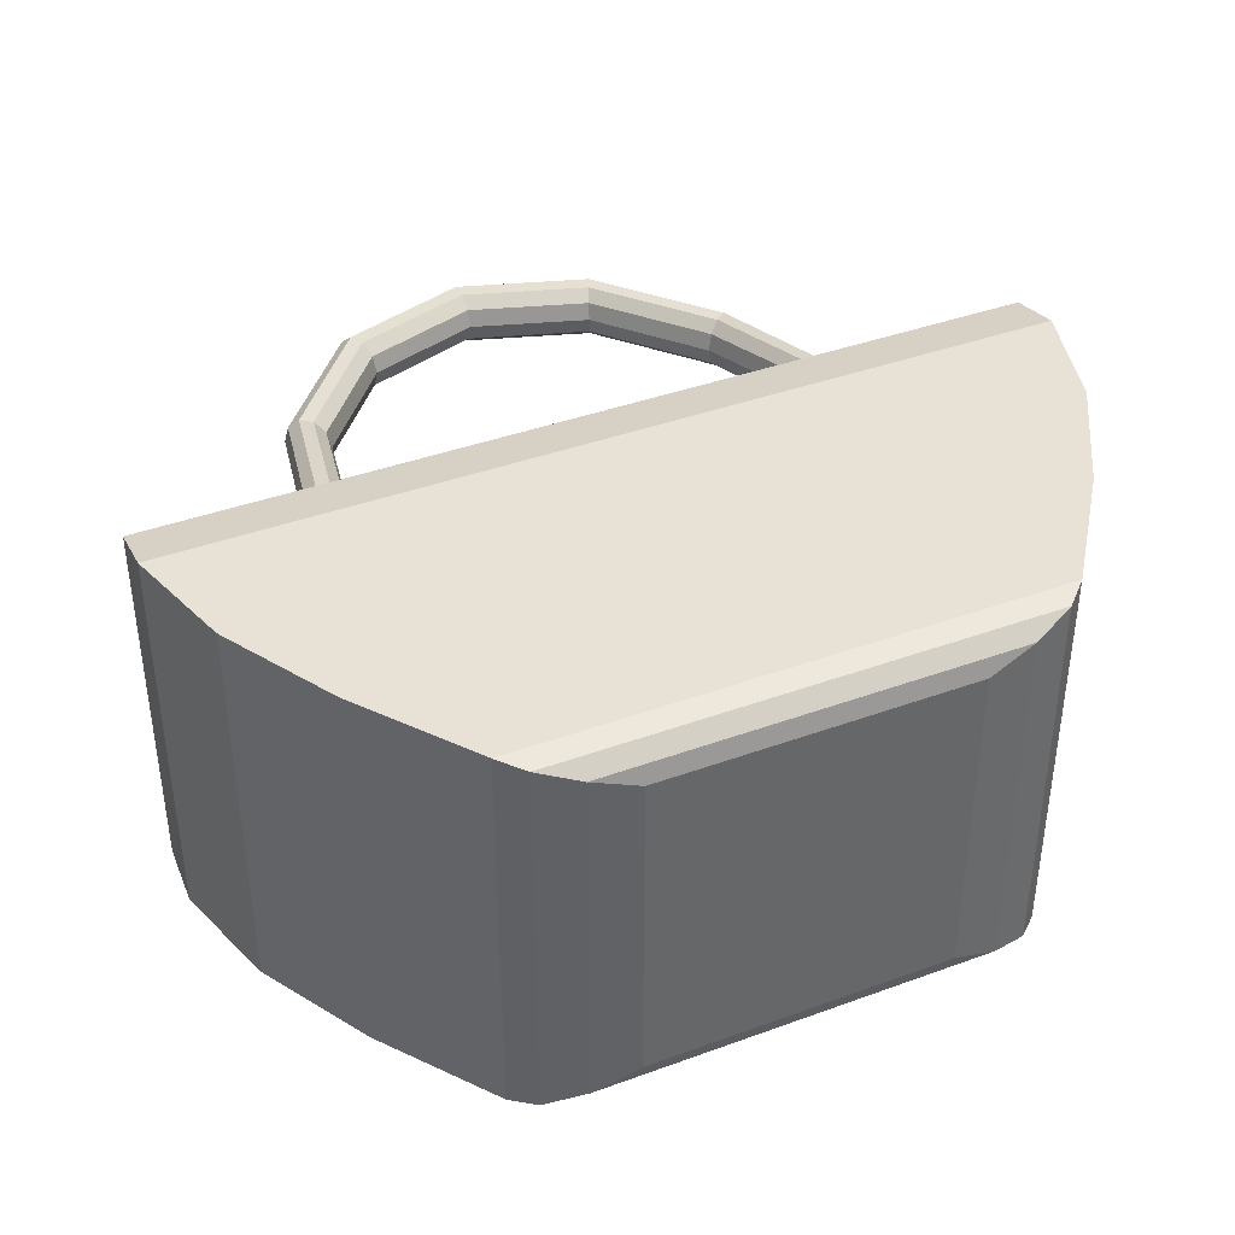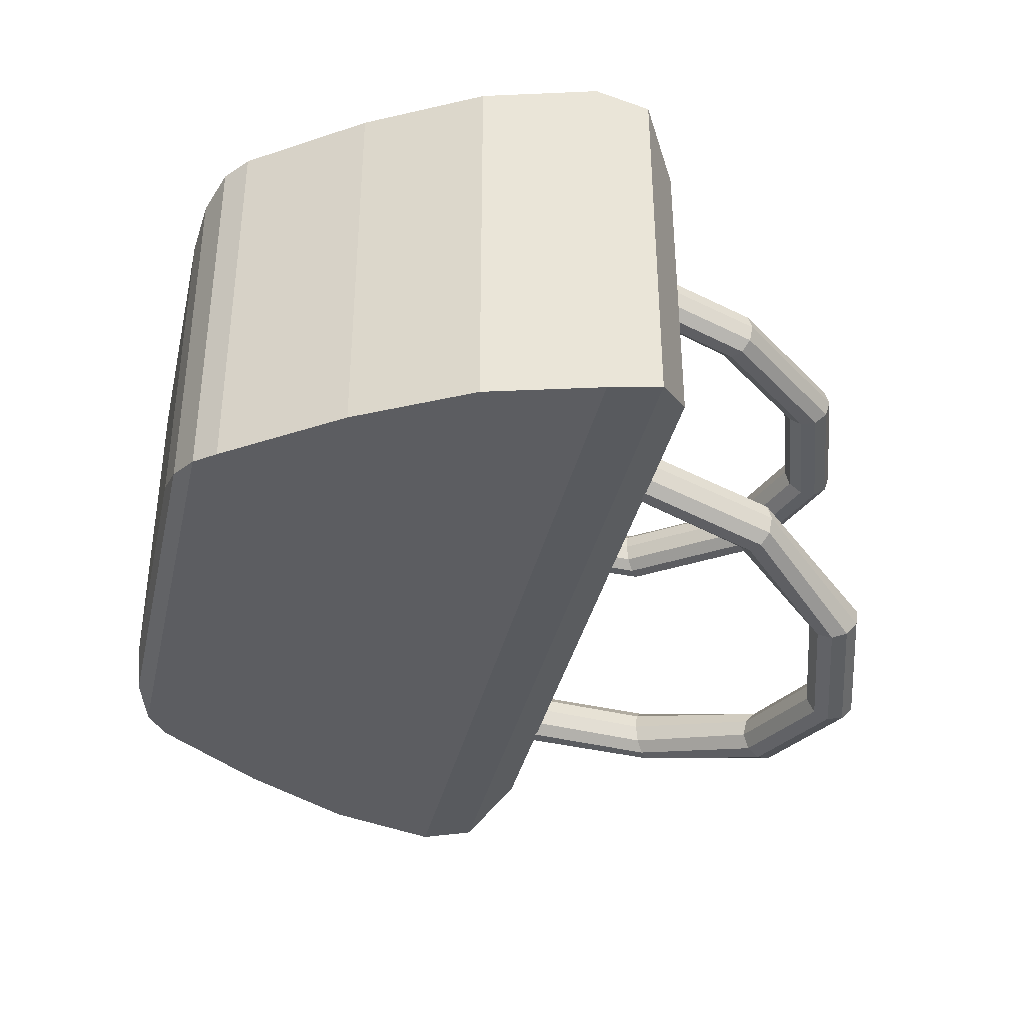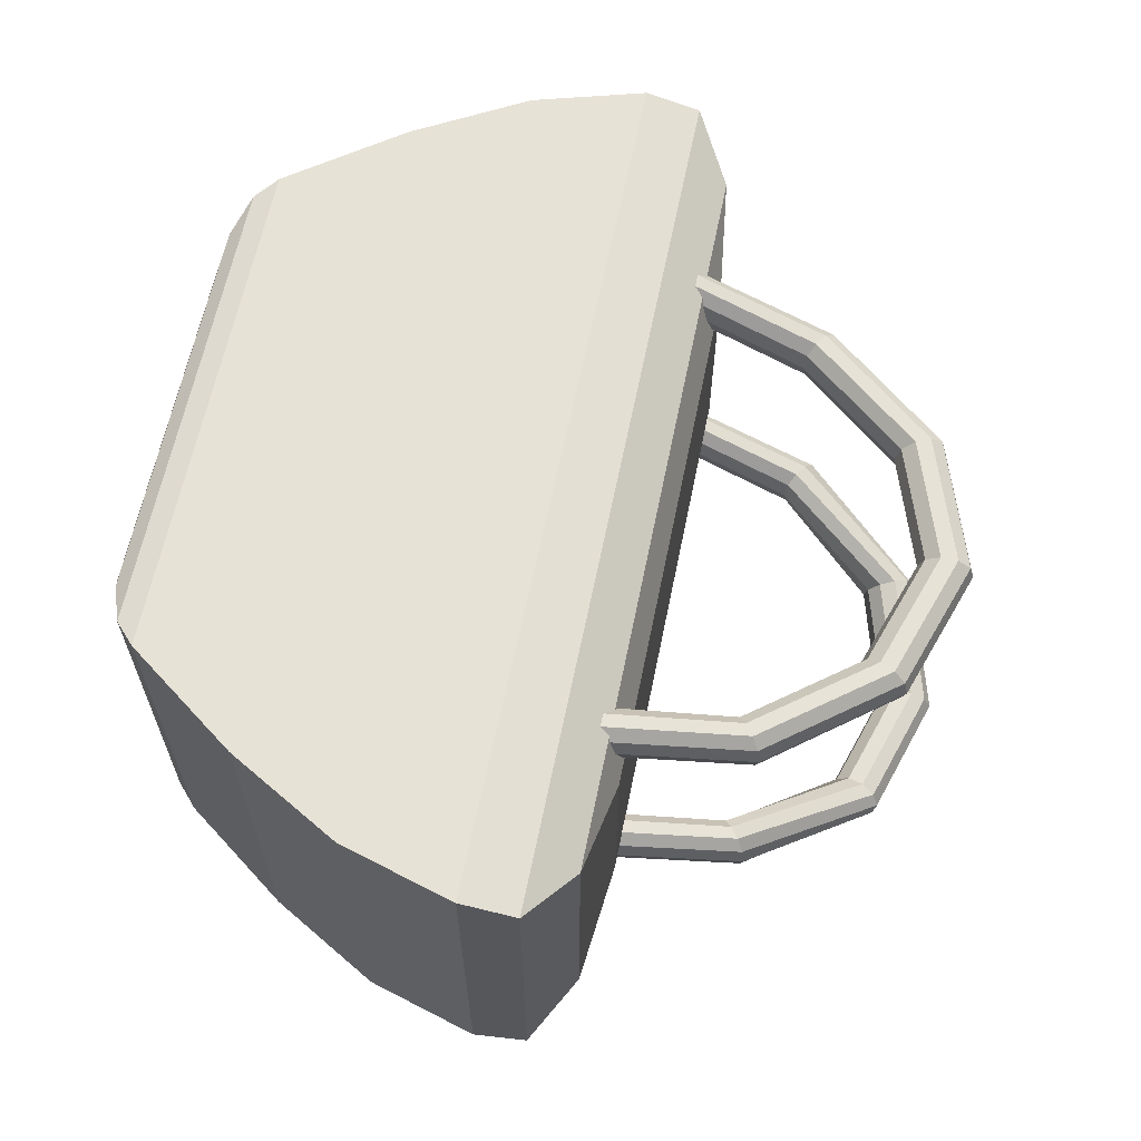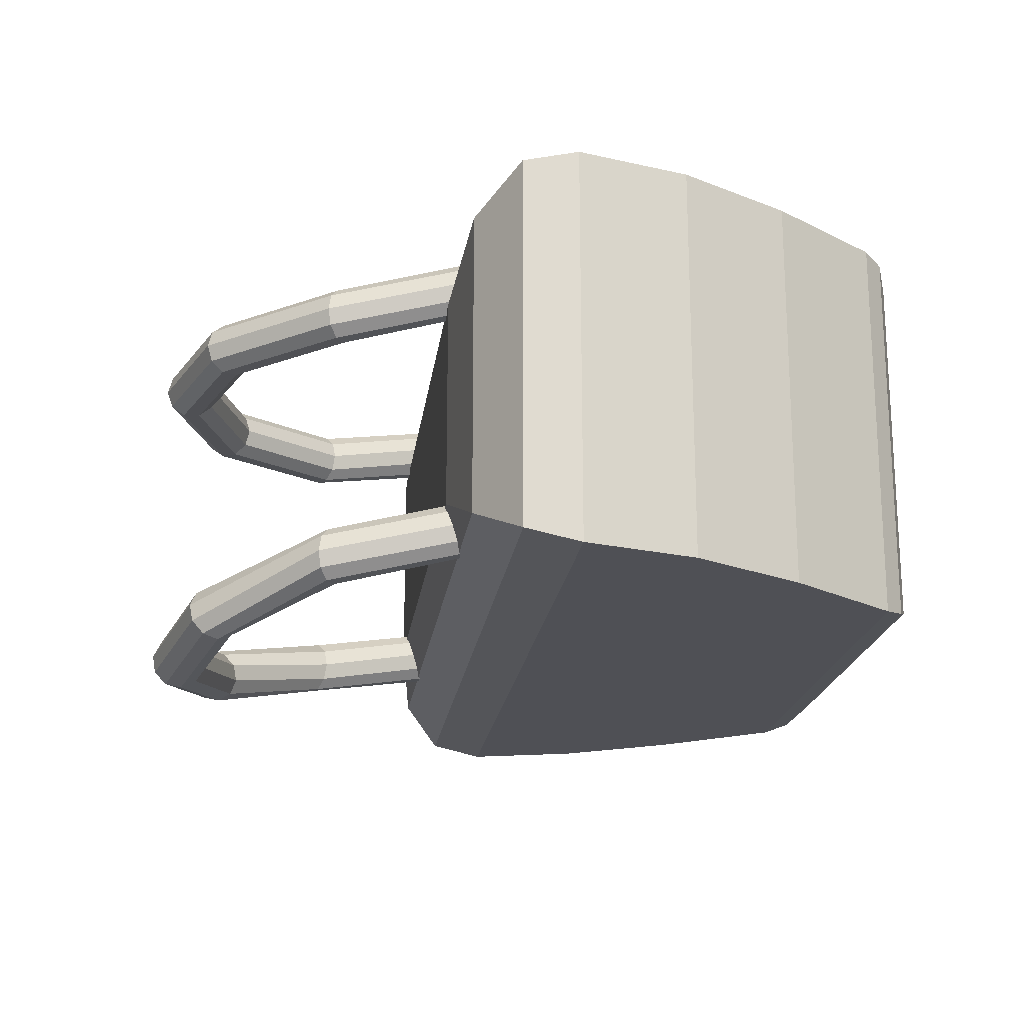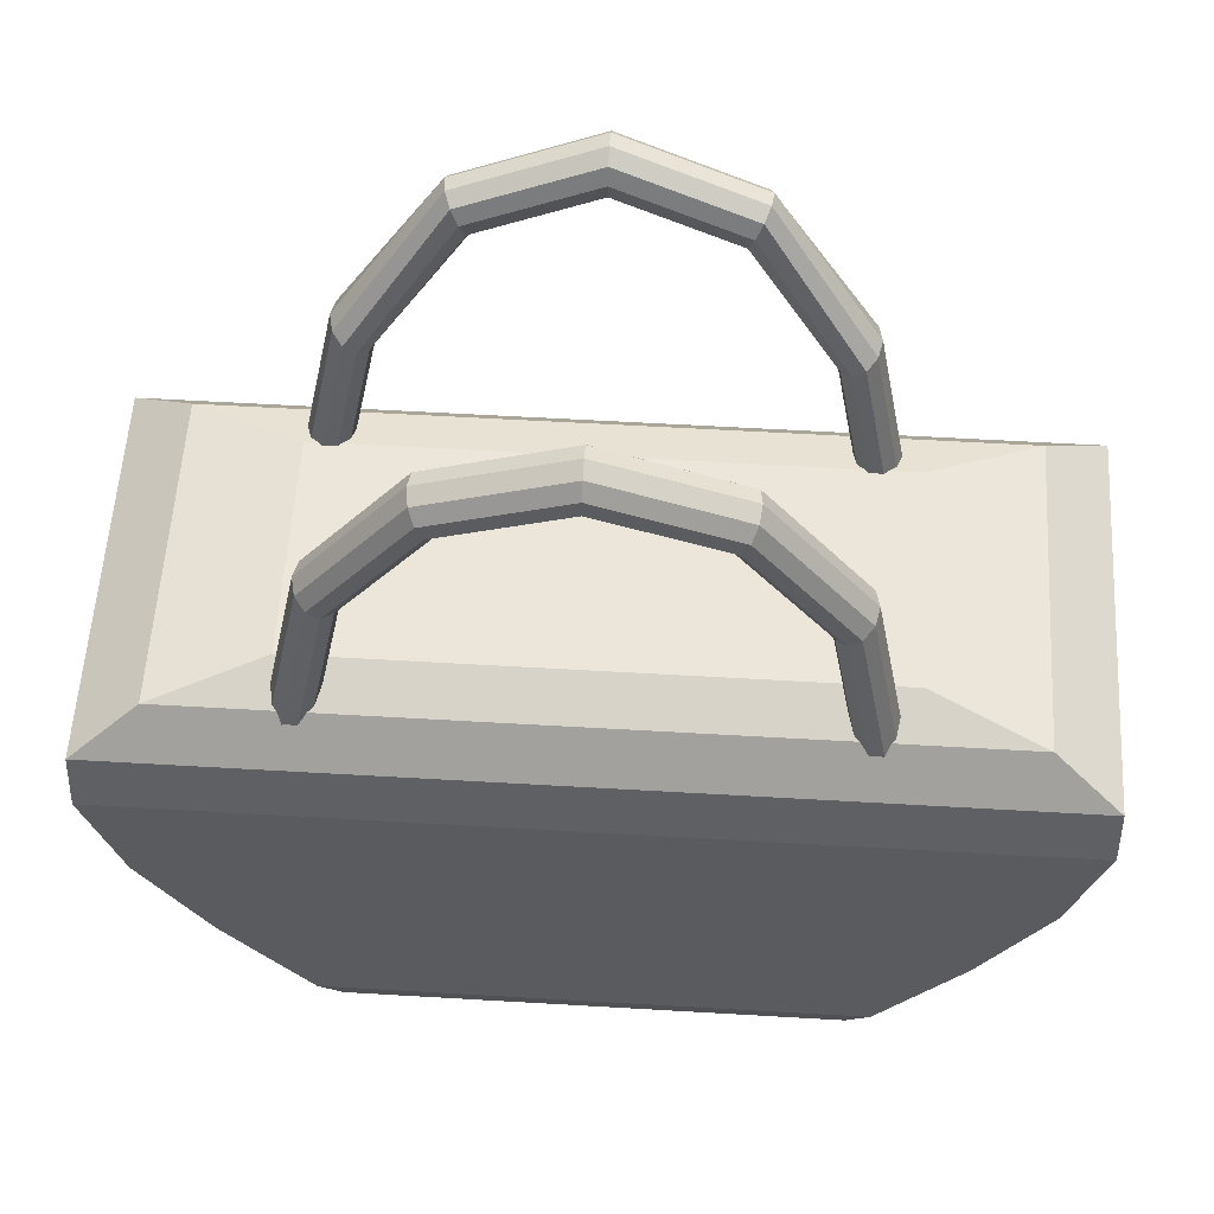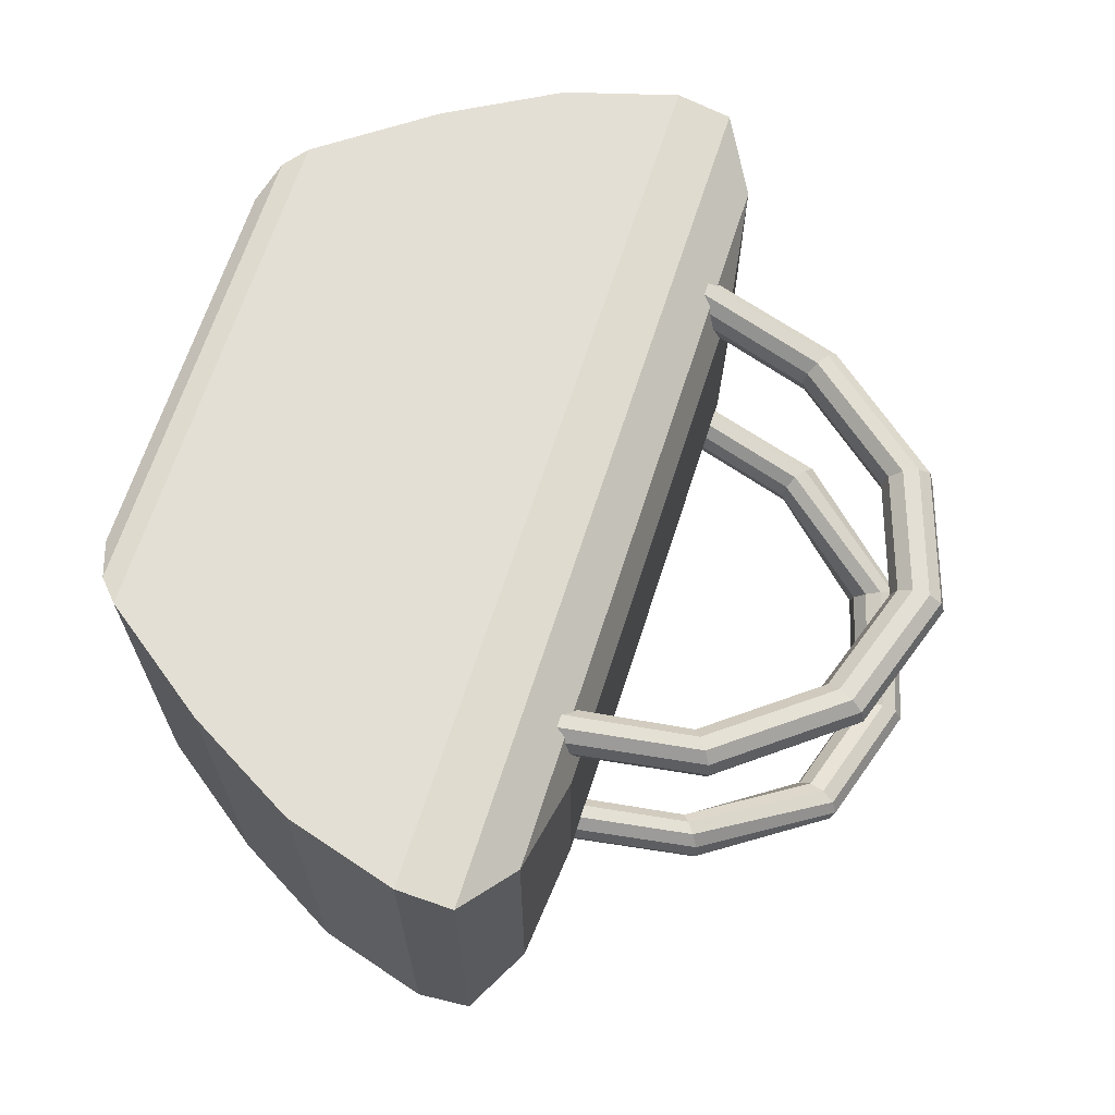
<metadata>
{"format":"obj","ext":"obj","renderer":"f3d","projection":"perspective","resolution":1024,"background":"white","views":[{"elev":40.1,"azim":-24.2,"up":"+Z"},{"elev":-37.1,"azim":77.2,"up":"+Z"},{"elev":63.1,"azim":101.5,"up":"+Z"},{"elev":-19.4,"azim":-97.2,"up":"+Z"},{"elev":57.3,"azim":3.5,"up":"+Y"},{"elev":66.3,"azim":107.8,"up":"+Z"}]}
</metadata>
<code>
o Bag_Handles02
v 1.074 0.9541 -1.165
v 1.075 0.9541 -1.168
v 1.077 0.9541 -1.17
v 1.079 0.9541 -1.17
v 1.081 0.9541 -1.168
v 1.081 0.9541 -1.165
v 1.081 0.9541 -1.162
v 1.079 0.9541 -1.161
v 1.077 0.9541 -1.161
v 1.075 0.9541 -1.162
v 1.165 0.9541 -1.165
v 1.164 0.9541 -1.168
v 1.163 0.9541 -1.17
v 1.16 0.9541 -1.17
v 1.158 0.9541 -1.168
v 1.158 0.9541 -1.165
v 1.158 0.9541 -1.162
v 1.16 0.9541 -1.161
v 1.163 0.9541 -1.161
v 1.164 0.9541 -1.162
v 1.159 0.9828 -1.17
v 1.158 0.9824 -1.173
v 1.157 0.9812 -1.175
v 1.155 0.9798 -1.175
v 1.153 0.9787 -1.173
v 1.153 0.9782 -1.17
v 1.153 0.9787 -1.167
v 1.155 0.9798 -1.166
v 1.157 0.9812 -1.166
v 1.158 0.9824 -1.167
v 1.142 1.004 -1.178
v 1.142 1.002 -1.18
v 1.141 0.9992 -1.181
v 1.14 0.997 -1.18
v 1.139 0.996 -1.178
v 1.139 0.9966 -1.175
v 1.139 0.9985 -1.173
v 1.14 1.001 -1.172
v 1.141 1.003 -1.173
v 1.142 1.004 -1.175
v 1.12 1.011 -1.182
v 1.12 1.009 -1.184
v 1.12 1.006 -1.184
v 1.12 1.003 -1.183
v 1.12 1.002 -1.181
v 1.12 1.002 -1.178
v 1.12 1.004 -1.175
v 1.12 1.007 -1.175
v 1.12 1.01 -1.176
v 1.12 1.011 -1.179
v 1.097 1.004 -1.178
v 1.097 1.002 -1.18
v 1.098 0.9992 -1.181
v 1.099 0.997 -1.18
v 1.1 0.996 -1.178
v 1.101 0.9966 -1.175
v 1.1 0.9985 -1.173
v 1.099 1.001 -1.172
v 1.098 1.003 -1.173
v 1.097 1.004 -1.175
v 1.08 0.9828 -1.17
v 1.081 0.9824 -1.173
v 1.082 0.9812 -1.175
v 1.084 0.9798 -1.175
v 1.086 0.9787 -1.173
v 1.087 0.9782 -1.17
v 1.086 0.9787 -1.167
v 1.084 0.9798 -1.166
v 1.082 0.9812 -1.166
v 1.081 0.9824 -1.167
v 1.074 0.9518 -1.165
v 1.075 0.9518 -1.168
v 1.077 0.9518 -1.17
v 1.079 0.9518 -1.17
v 1.081 0.9518 -1.168
v 1.082 0.9518 -1.165
v 1.081 0.9518 -1.162
v 1.079 0.9518 -1.16
v 1.077 0.9518 -1.16
v 1.075 0.9518 -1.162
v 1.165 0.9518 -1.165
v 1.165 0.9518 -1.168
v 1.163 0.9518 -1.17
v 1.16 0.9518 -1.17
v 1.159 0.9518 -1.168
v 1.158 0.9518 -1.165
v 1.159 0.9518 -1.162
v 1.16 0.9518 -1.16
v 1.163 0.9518 -1.16
v 1.165 0.9518 -1.162
v 1.074 0.9537 -1.121
v 1.075 0.9537 -1.123
v 1.077 0.9537 -1.125
v 1.079 0.9537 -1.125
v 1.081 0.9537 -1.123
v 1.081 0.9537 -1.121
v 1.081 0.9537 -1.118
v 1.079 0.9537 -1.116
v 1.077 0.9537 -1.116
v 1.075 0.9537 -1.118
v 1.165 0.9537 -1.121
v 1.164 0.9537 -1.123
v 1.163 0.9537 -1.125
v 1.16 0.9537 -1.125
v 1.158 0.9537 -1.123
v 1.158 0.9537 -1.121
v 1.158 0.9537 -1.118
v 1.16 0.9537 -1.116
v 1.163 0.9537 -1.116
v 1.164 0.9537 -1.118
v 1.159 0.9824 -1.125
v 1.158 0.982 -1.128
v 1.157 0.9808 -1.13
v 1.155 0.9794 -1.13
v 1.153 0.9783 -1.128
v 1.153 0.9778 -1.125
v 1.153 0.9783 -1.123
v 1.155 0.9794 -1.121
v 1.157 0.9808 -1.121
v 1.158 0.982 -1.123
v 1.142 1.003 -1.127
v 1.142 1.003 -1.129
v 1.141 1.001 -1.131
v 1.14 0.9981 -1.131
v 1.139 0.9962 -1.129
v 1.139 0.9955 -1.126
v 1.139 0.9963 -1.124
v 1.14 0.9984 -1.122
v 1.141 1.001 -1.122
v 1.142 1.003 -1.124
v 1.12 1.011 -1.127
v 1.12 1.01 -1.129
v 1.12 1.008 -1.131
v 1.12 1.005 -1.131
v 1.12 1.003 -1.129
v 1.12 1.002 -1.126
v 1.12 1.003 -1.124
v 1.12 1.005 -1.122
v 1.12 1.008 -1.122
v 1.12 1.01 -1.124
v 1.097 1.003 -1.127
v 1.097 1.003 -1.129
v 1.098 1.001 -1.131
v 1.099 0.9981 -1.131
v 1.1 0.9962 -1.129
v 1.101 0.9955 -1.126
v 1.1 0.9963 -1.124
v 1.099 0.9984 -1.122
v 1.098 1.001 -1.122
v 1.097 1.003 -1.124
v 1.08 0.9824 -1.125
v 1.081 0.982 -1.128
v 1.082 0.9808 -1.13
v 1.084 0.9794 -1.13
v 1.086 0.9783 -1.128
v 1.087 0.9778 -1.125
v 1.086 0.9783 -1.123
v 1.084 0.9794 -1.121
v 1.082 0.9808 -1.121
v 1.081 0.982 -1.123
v 1.074 0.9514 -1.12
v 1.075 0.9514 -1.123
v 1.077 0.9514 -1.125
v 1.079 0.9514 -1.125
v 1.081 0.9514 -1.123
v 1.082 0.9514 -1.12
v 1.081 0.9514 -1.118
v 1.079 0.9514 -1.116
v 1.077 0.9514 -1.116
v 1.075 0.9514 -1.118
v 1.165 0.9514 -1.12
v 1.165 0.9514 -1.123
v 1.163 0.9514 -1.125
v 1.16 0.9514 -1.125
v 1.159 0.9514 -1.123
v 1.158 0.9514 -1.12
v 1.159 0.9514 -1.118
v 1.16 0.9514 -1.116
v 1.163 0.9514 -1.116
v 1.165 0.9514 -1.118
f 11 12 22 21
f 12 13 23 22
f 13 14 24 23
f 14 15 25 24
f 15 16 26 25
f 16 17 27 26
f 17 18 28 27
f 18 19 29 28
f 19 20 30 29
f 20 11 21 30
f 21 22 32 31
f 22 23 33 32
f 23 24 34 33
f 24 25 35 34
f 25 26 36 35
f 26 27 37 36
f 27 28 38 37
f 28 29 39 38
f 29 30 40 39
f 30 21 31 40
f 31 32 42 41
f 32 33 43 42
f 33 34 44 43
f 34 35 45 44
f 35 36 46 45
f 36 37 47 46
f 37 38 48 47
f 38 39 49 48
f 39 40 50 49
f 40 31 41 50
f 41 42 52 51
f 42 43 53 52
f 43 44 54 53
f 44 45 55 54
f 45 46 56 55
f 46 47 57 56
f 47 48 58 57
f 48 49 59 58
f 49 50 60 59
f 50 41 51 60
f 51 52 62 61
f 52 53 63 62
f 53 54 64 63
f 54 55 65 64
f 55 56 66 65
f 56 57 67 66
f 57 58 68 67
f 58 59 69 68
f 59 60 70 69
f 60 51 61 70
f 61 62 2 1
f 62 63 3 2
f 63 64 4 3
f 64 65 5 4
f 65 66 6 5
f 66 67 7 6
f 67 68 8 7
f 68 69 9 8
f 69 70 10 9
f 70 61 1 10
f 15 85 86 16
f 16 86 87 17
f 4 74 73 3
f 3 73 72 2
f 17 87 88 18
f 18 88 89 19
f 6 76 75 5
f 5 75 74 4
f 19 89 90 20
f 8 78 77 7
f 7 77 76 6
f 10 80 79 9
f 9 79 78 8
f 1 71 80 10
f 20 90 81 11
f 11 81 82 12
f 12 82 83 13
f 13 83 84 14
f 14 84 85 15
f 2 72 71 1
f 101 102 112 111
f 102 103 113 112
f 103 104 114 113
f 104 105 115 114
f 105 106 116 115
f 106 107 117 116
f 107 108 118 117
f 108 109 119 118
f 109 110 120 119
f 110 101 111 120
f 111 112 122 121
f 112 113 123 122
f 113 114 124 123
f 114 115 125 124
f 115 116 126 125
f 116 117 127 126
f 117 118 128 127
f 118 119 129 128
f 119 120 130 129
f 120 111 121 130
f 121 122 132 131
f 122 123 133 132
f 123 124 134 133
f 124 125 135 134
f 125 126 136 135
f 126 127 137 136
f 127 128 138 137
f 128 129 139 138
f 129 130 140 139
f 130 121 131 140
f 131 132 142 141
f 132 133 143 142
f 133 134 144 143
f 134 135 145 144
f 135 136 146 145
f 136 137 147 146
f 137 138 148 147
f 138 139 149 148
f 139 140 150 149
f 140 131 141 150
f 141 142 152 151
f 142 143 153 152
f 143 144 154 153
f 144 145 155 154
f 145 146 156 155
f 146 147 157 156
f 147 148 158 157
f 148 149 159 158
f 149 150 160 159
f 150 141 151 160
f 151 152 92 91
f 152 153 93 92
f 153 154 94 93
f 154 155 95 94
f 155 156 96 95
f 156 157 97 96
f 157 158 98 97
f 158 159 99 98
f 159 160 100 99
f 160 151 91 100
f 105 175 176 106
f 106 176 177 107
f 94 164 163 93
f 93 163 162 92
f 107 177 178 108
f 108 178 179 109
f 96 166 165 95
f 95 165 164 94
f 109 179 180 110
f 98 168 167 97
f 97 167 166 96
f 100 170 169 99
f 99 169 168 98
f 91 161 170 100
f 110 180 171 101
f 101 171 172 102
f 102 172 173 103
f 103 173 174 104
f 104 174 175 105
f 92 162 161 91
o Bag_MainBody02
v 1.095 0.8787 -1.172
v 1.077 0.8858 -1.178
v 1.088 0.8796 -1.175
v 1.081 0.8822 -1.177
v 1.095 0.8787 -1.116
v 1.077 0.8858 -1.11
v 1.088 0.8796 -1.113
v 1.081 0.8822 -1.111
v 1.147 0.8787 -1.172
v 1.165 0.8858 -1.178
v 1.155 0.8796 -1.175
v 1.162 0.8822 -1.177
v 1.147 0.8787 -1.116
v 1.165 0.8858 -1.11
v 1.155 0.8796 -1.113
v 1.162 0.8822 -1.111
v 1.047 0.9431 -1.178
v 1.075 0.9619 -1.163
v 1.047 0.9525 -1.176
v 1.057 0.9593 -1.17
v 1.075 0.9619 -1.126
v 1.047 0.9431 -1.11
v 1.057 0.9593 -1.118
v 1.047 0.9525 -1.112
v 1.167 0.9619 -1.163
v 1.196 0.9431 -1.178
v 1.185 0.9593 -1.17
v 1.195 0.9525 -1.176
v 1.167 0.9619 -1.126
v 1.196 0.9431 -1.11
v 1.185 0.9593 -1.118
v 1.195 0.9525 -1.112
v 1.179 0.9049 -1.178
v 1.19 0.924 -1.178
v 1.052 0.924 -1.178
v 1.063 0.9049 -1.178
v 1.052 0.924 -1.11
v 1.063 0.9049 -1.11
v 1.19 0.924 -1.11
v 1.179 0.9049 -1.11
f 215 217 202 197
f 219 214 206 210
f 217 219 210 202
f 214 215 197 206
f 185 187 183 181
f 187 188 184 183
f 188 186 182 184
f 193 195 187 185
f 195 196 188 187
f 196 194 186 188
f 189 191 195 193
f 191 192 196 195
f 192 190 194 196
f 181 183 191 189
f 183 184 192 191
f 184 182 190 192
f 185 181 189 193
f 198 200 203 201
f 200 199 204 203
f 199 197 202 204
f 201 203 211 209
f 203 204 212 211
f 204 202 210 212
f 209 211 207 205
f 211 212 208 207
f 212 210 206 208
f 205 207 200 198
f 207 208 199 200
f 208 206 197 199
f 209 205 198 201
f 190 182 216 213
f 213 216 215 214
f 186 194 220 218
f 218 220 219 217
f 194 190 213 220
f 220 213 214 219
f 182 186 218 216
f 216 218 217 215

</code>
